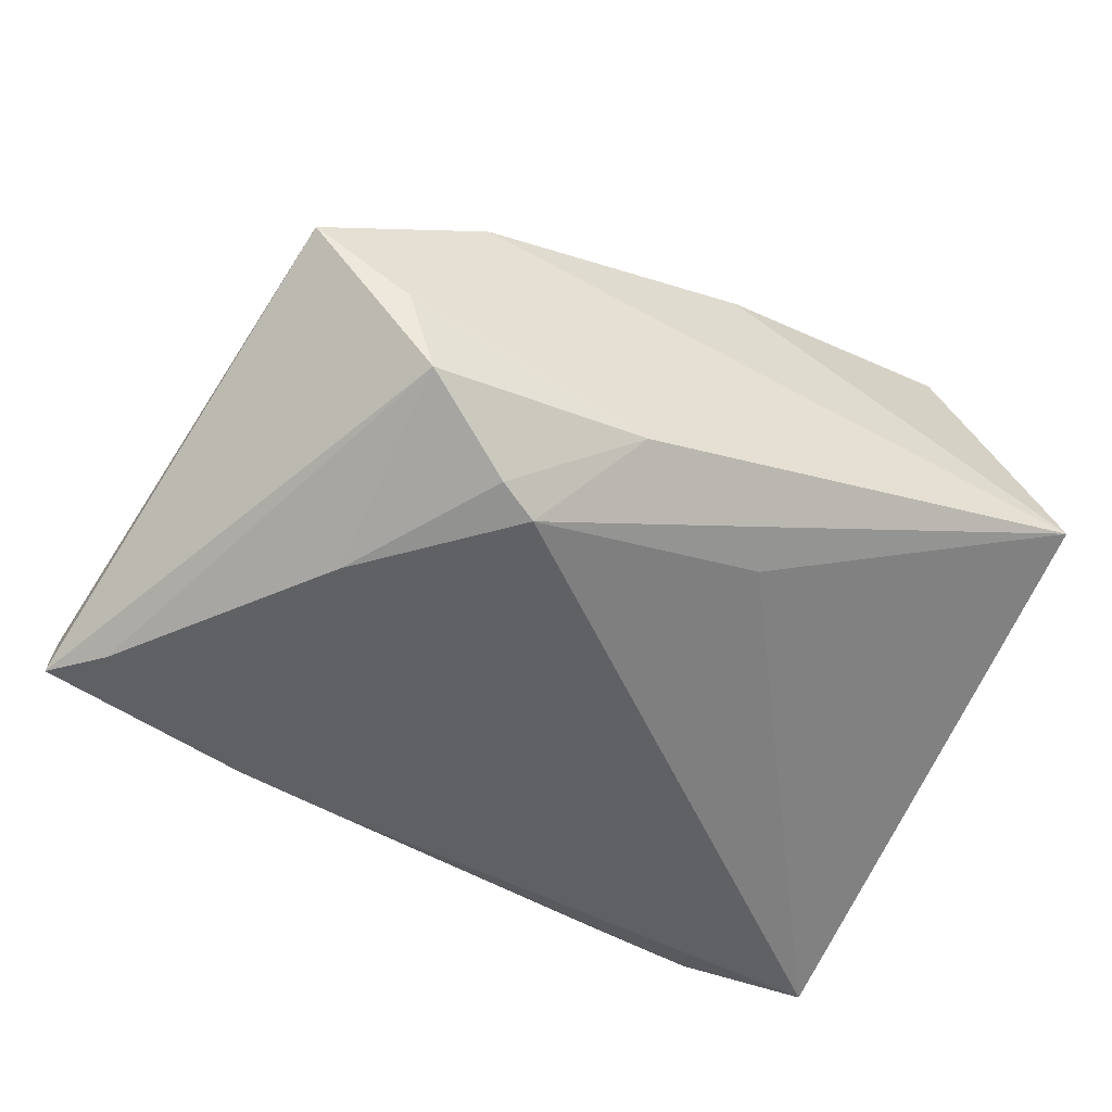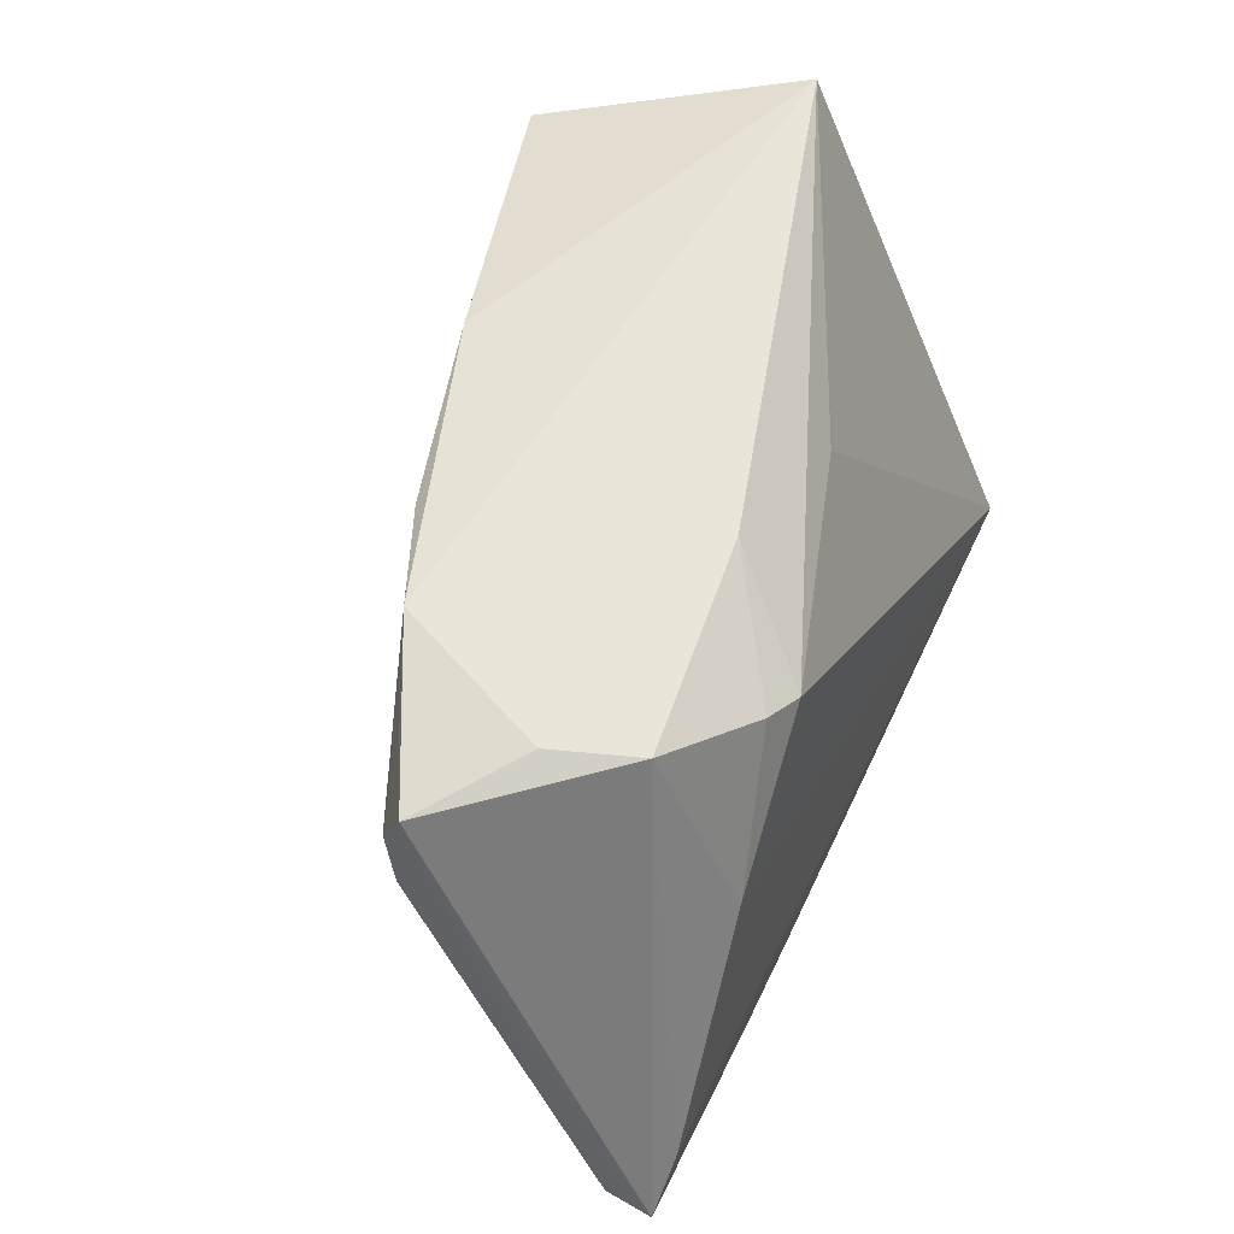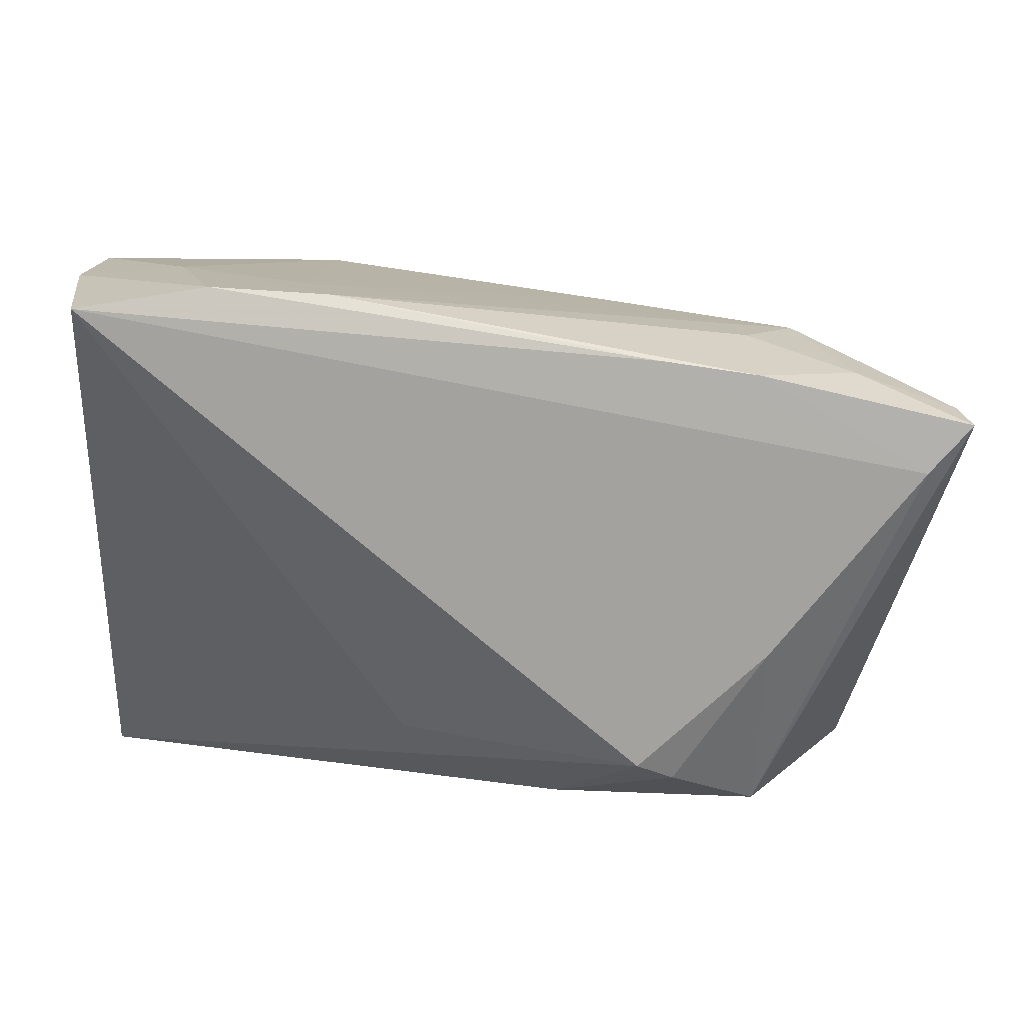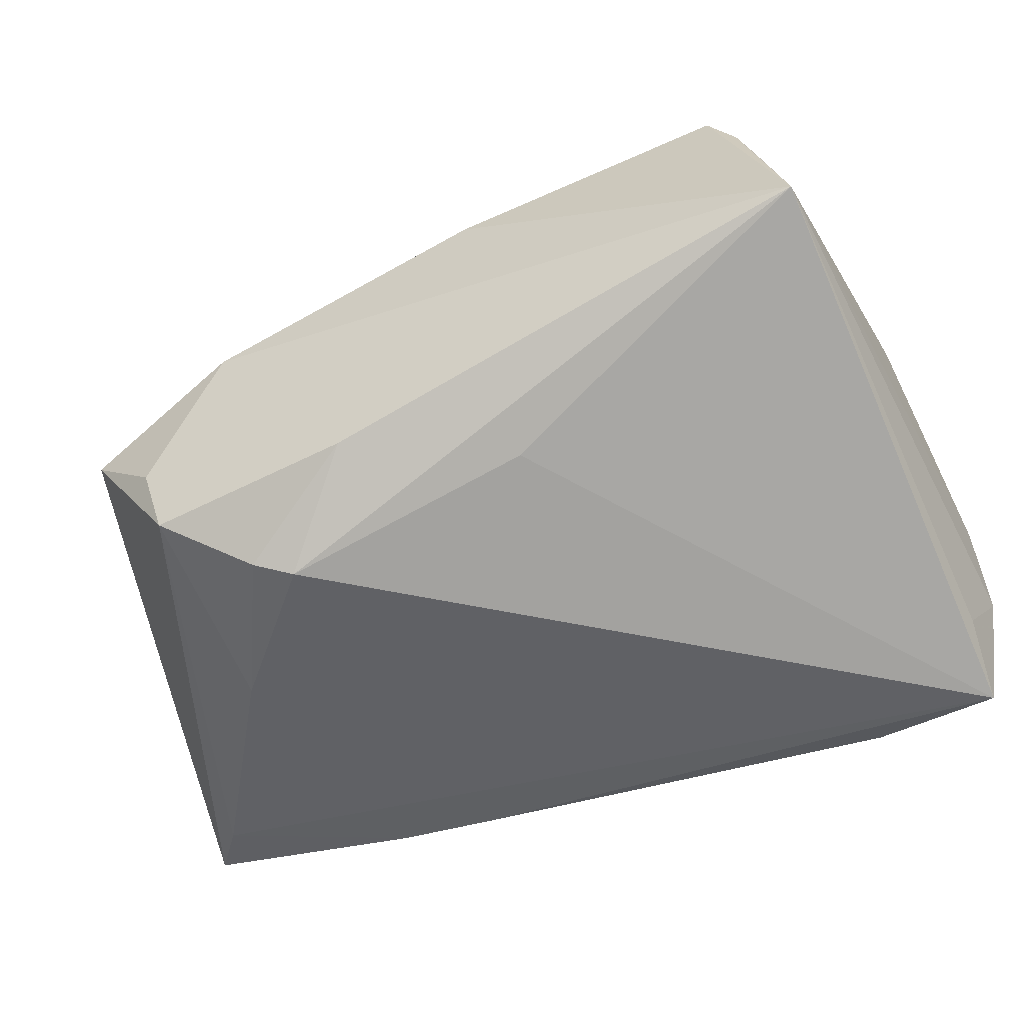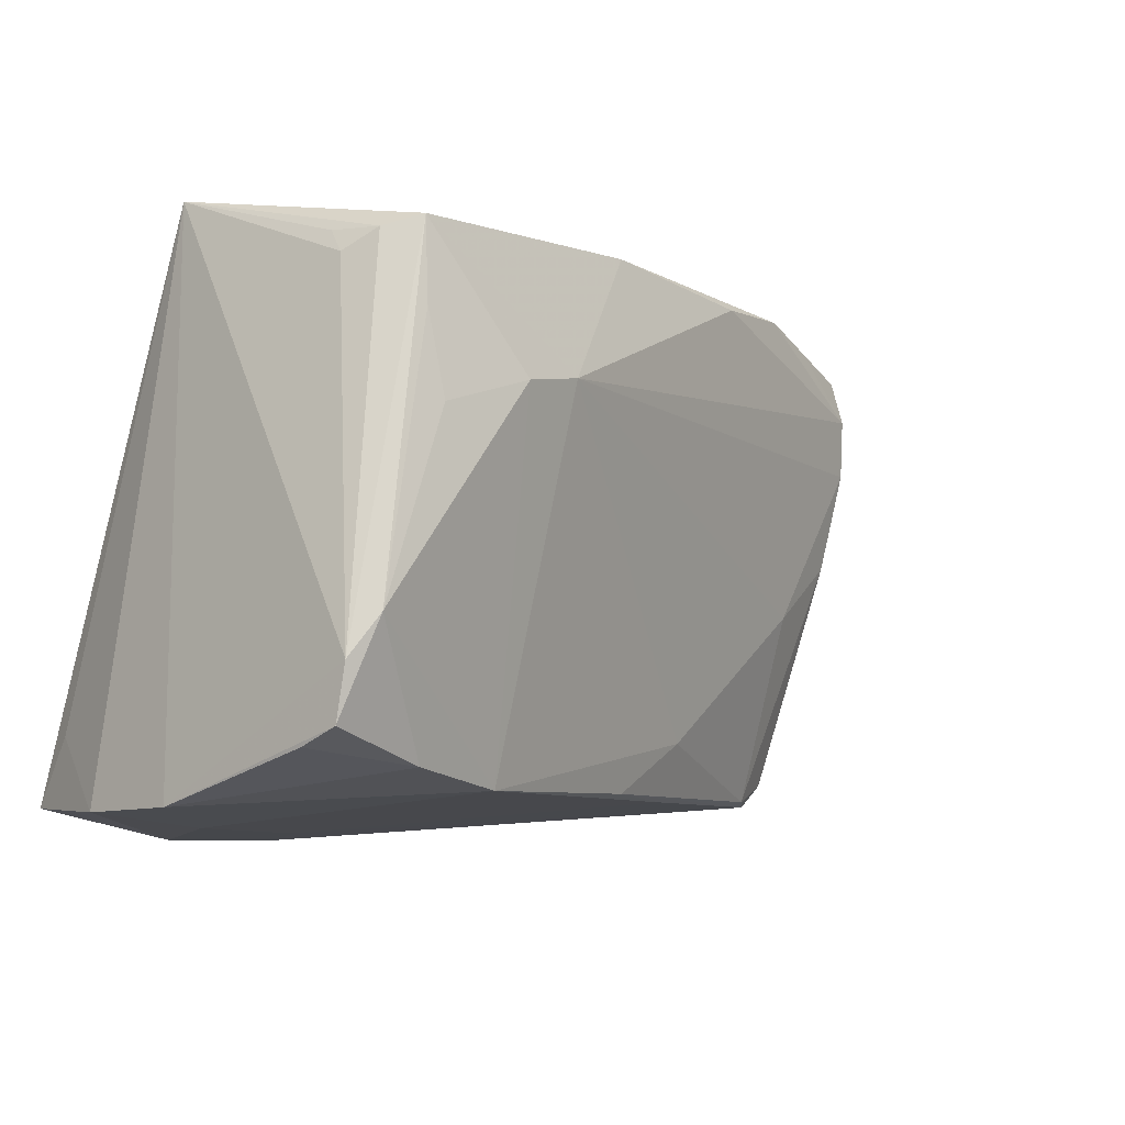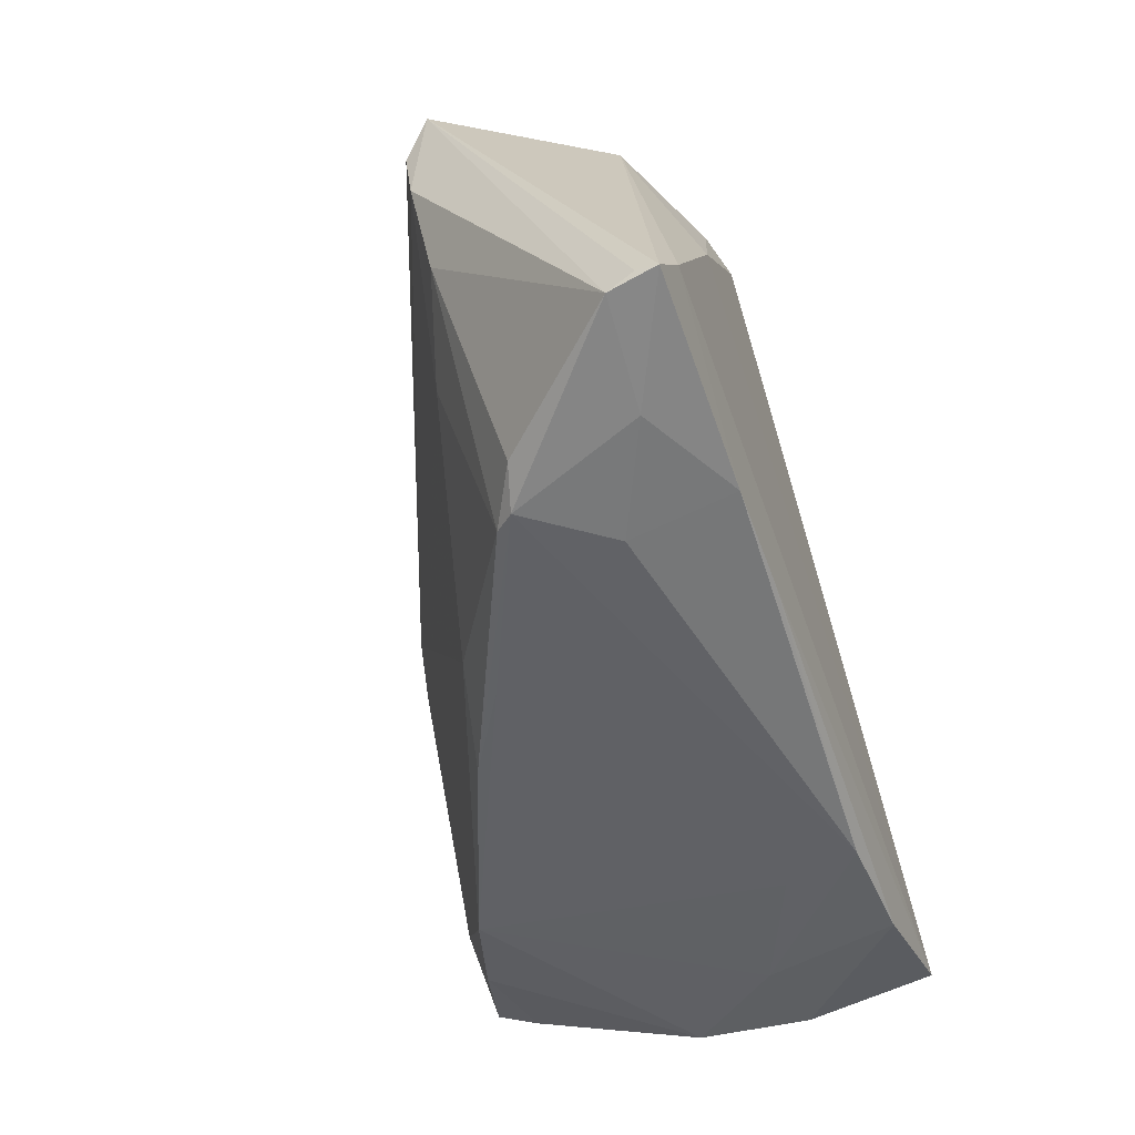
<metadata>
{"format":"obj","ext":"obj","renderer":"f3d","projection":"perspective","resolution":1024,"background":"white","views":[{"elev":-46.2,"azim":151.8,"up":"+Z"},{"elev":57.2,"azim":113.5,"up":"+Y"},{"elev":-75.4,"azim":-1.7,"up":"+Z"},{"elev":-45.4,"azim":-153.3,"up":"+Z"},{"elev":-11.4,"azim":-39.6,"up":"+Y"},{"elev":-44.6,"azim":108.7,"up":"+Y"}]}
</metadata>
<code>
v -0.03711 0.006445 0.02758
v 0.0423 0.02262 0.003883
v 0.01074 -0.02672 0.003962
v 0.0307 -0.02499 -0.003343
v 0.04123 0.004287 0.0006582
v -0.0498 -0.02163 -0.02128
v 0.01585 -0.02461 -0.02645
v -0.02116 -0.03077 -0.02531
v 0.01313 0.02882 0.01447
v 0.01978 0.02593 -0.02302
v -0.03434 -0.03134 -0.02622
v -0.0192 0.01238 0.02564
v -0.04729 -0.02631 0.01979
v -0.04966 0.03134 -0.0006829
v 0.04634 -0.01266 -0.02643
v 0.03325 0.03107 -0.007127
v -0.04425 0.02424 0.01842
v -0.0467 -0.02477 0.02452
v -0.04665 -0.01885 0.02582
v 0.0512 -0.01827 -0.02593
v -0.0422 0.02371 0.02365
v -0.01238 0.02258 -0.01711
v 0.00987 -0.02057 0.008097
v 0.03851 -0.02278 -0.02012
v -0.02399 -0.02872 0.01863
v 0.01542 0.02398 -0.02468
v 0.02463 0.03073 0.009866
v 0.02984 0.009639 -0.02537
v 0.05025 -0.01906 -0.02058
v -0.02687 0.01041 0.02758
v 0.02639 -0.02585 -0.01473
v 0.03672 -0.02243 -0.006519
v 0.0317 -0.003325 0.003355
v -0.05021 -0.03056 0.0004062
v 0.03281 -0.02534 -0.005492
v 0.03457 0.02891 0.005547
v -0.04909 -0.02867 -0.02758
v 0.04309 0.02832 0.00144
v 0.03016 0.03084 -0.0164
v -0.0512 -0.03022 -0.01249
v 0.05082 -0.01771 -0.02354
v -0.008016 0.02894 0.01955
v 0.006146 0.03134 -0.01458
v 0.02689 -0.02328 -0.02628
v -0.02436 -0.03069 -0.01671
v -0.04387 -0.01437 0.02758
v 0.043 0.01598 0.002747
v -0.03898 0.01565 0.02716
v -0.0443 0.02165 0.02015
v 1.763e-05 -0.02688 0.009899
v -0.03908 0.02484 0.02678
v -0.03529 -0.02745 0.0217
v -0.03943 -0.03131 -0.01073
f 14 37 6
f 22 37 14
f 20 15 39
f 42 27 14
f 14 51 42
f 31 8 44
f 44 15 20
f 11 8 53
f 35 8 31
f 19 49 14
f 19 34 18
f 14 34 19
f 21 51 14
f 21 19 51
f 49 19 21
f 27 42 9
f 51 30 12
f 12 42 51
f 12 9 42
f 24 44 20
f 31 44 24
f 24 35 31
f 53 34 40
f 40 11 53
f 37 11 40
f 14 6 40
f 40 34 14
f 40 6 37
f 7 44 8
f 8 11 7
f 7 11 37
f 37 15 7
f 15 44 7
f 25 34 53
f 25 12 30
f 39 43 16
f 14 27 16
f 16 43 14
f 26 22 14
f 14 43 26
f 37 22 26
f 51 19 46
f 46 25 30
f 46 19 18
f 14 49 17
f 17 21 14
f 49 21 17
f 4 35 32
f 8 35 45
f 53 8 45
f 45 25 53
f 50 35 4
f 34 25 52
f 52 46 18
f 25 46 52
f 38 16 27
f 20 39 38
f 39 16 38
f 10 43 39
f 10 26 43
f 1 30 51
f 1 46 30
f 29 38 47
f 29 32 35
f 29 24 20
f 35 24 29
f 35 50 3
f 3 50 25
f 3 45 35
f 25 45 3
f 47 12 33
f 18 34 13
f 13 52 18
f 34 52 13
f 47 38 2
f 27 9 2
f 2 12 47
f 9 12 2
f 26 10 28
f 28 15 37
f 37 26 28
f 28 39 15
f 28 10 39
f 51 46 48
f 48 1 51
f 46 1 48
f 20 38 41
f 41 29 20
f 38 29 41
f 5 33 4
f 47 33 5
f 4 32 5
f 5 29 47
f 32 29 5
f 23 50 4
f 4 33 23
f 25 50 23
f 12 25 23
f 23 33 12
f 36 38 27
f 27 2 36
f 36 2 38

</code>
